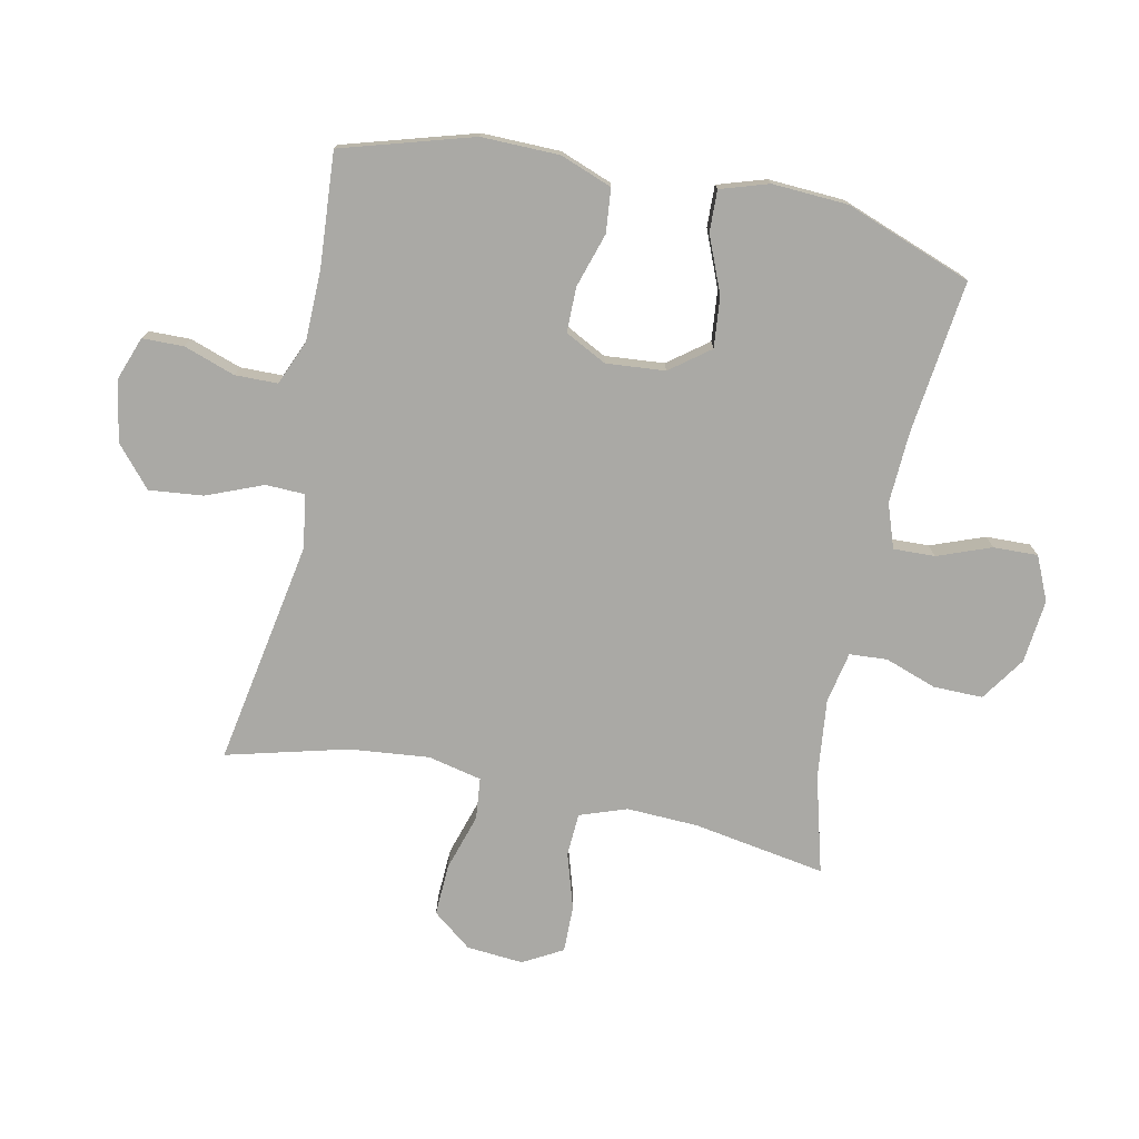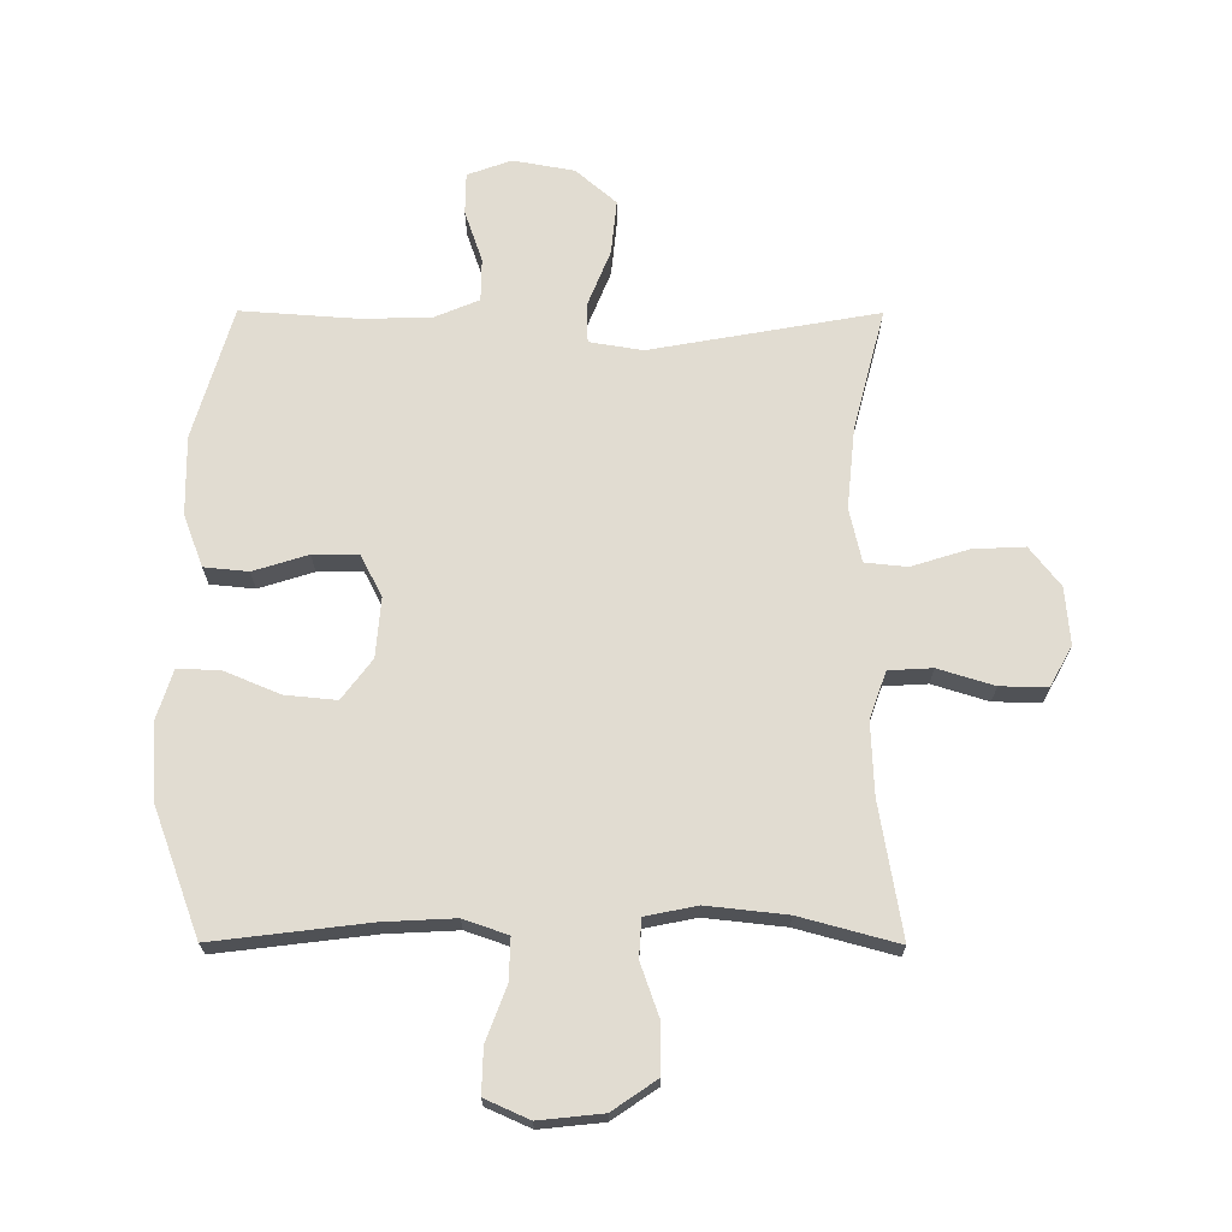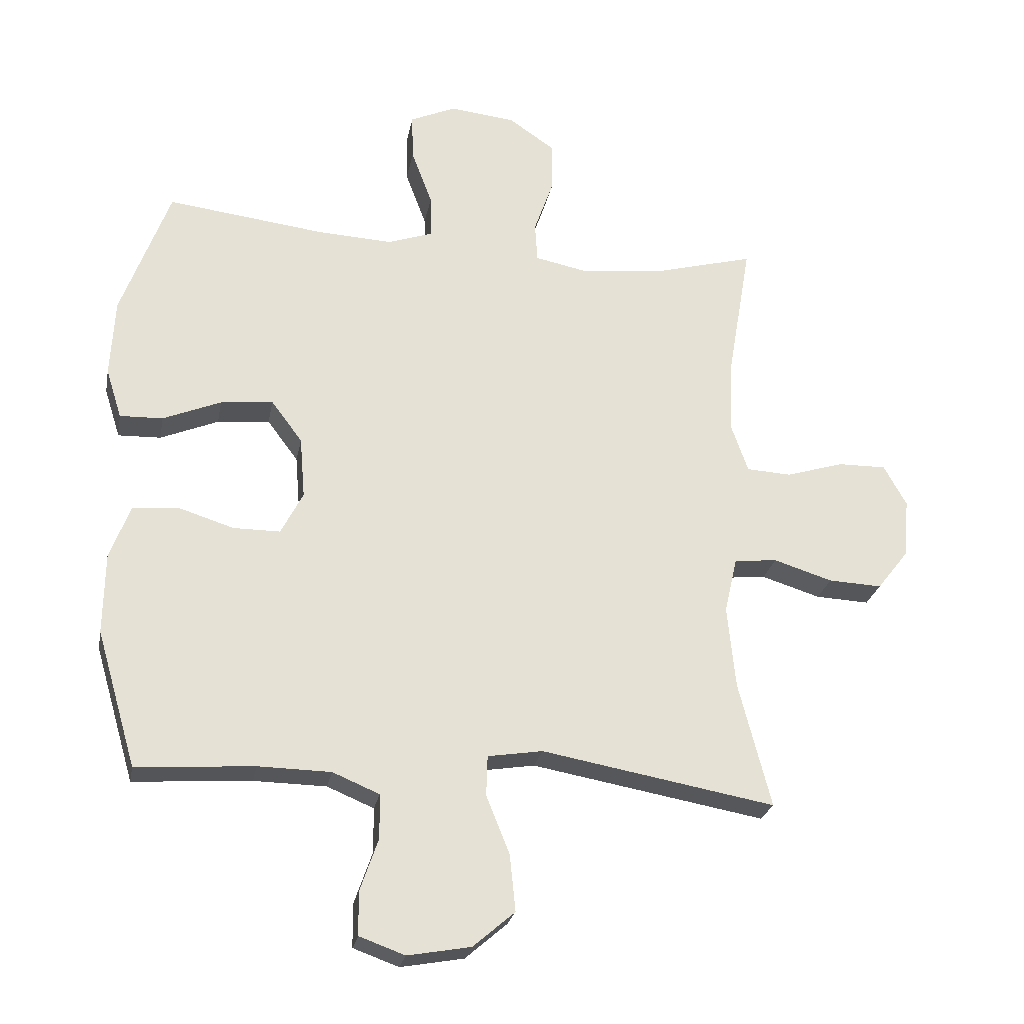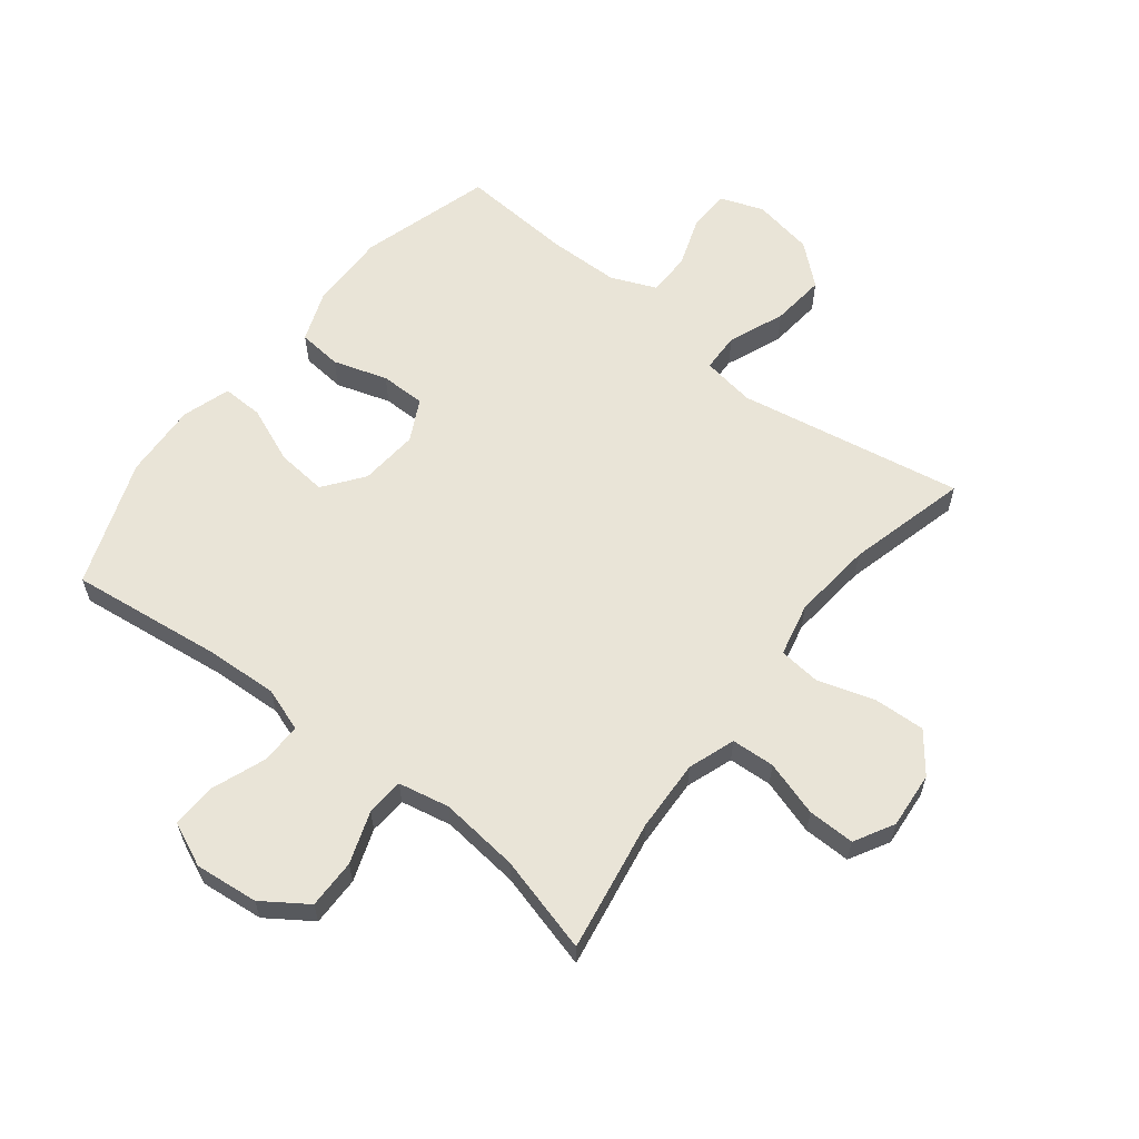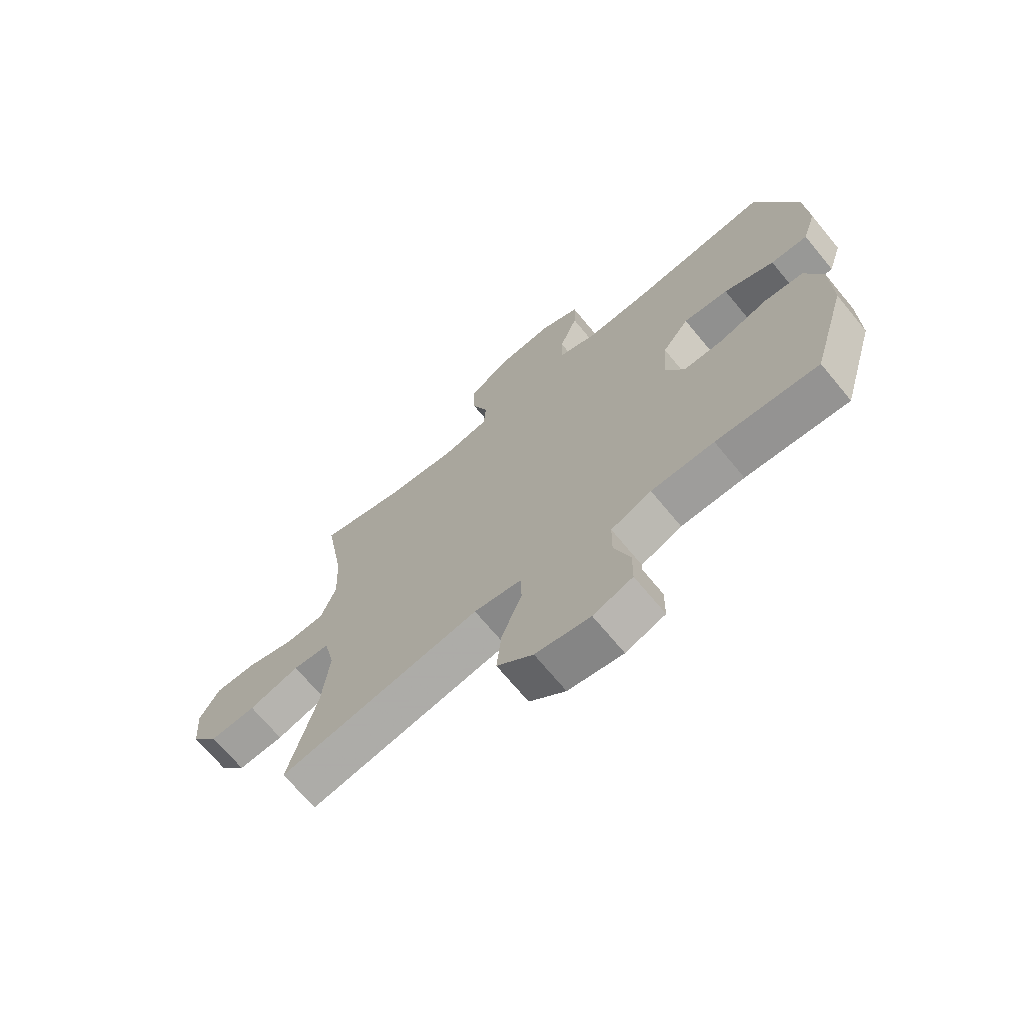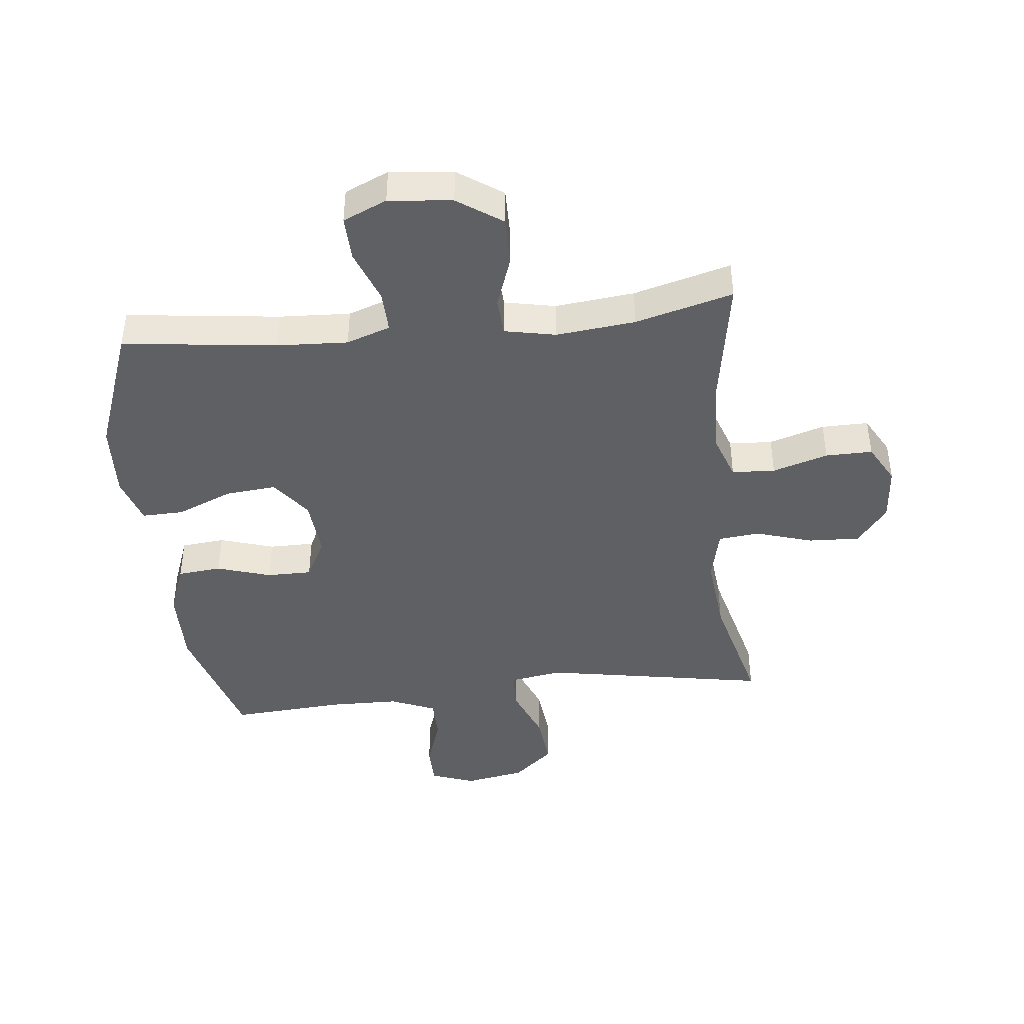
<metadata>
{"format":"obj","ext":"obj","renderer":"f3d","projection":"perspective","resolution":1024,"background":"white","views":[{"elev":-75.3,"azim":-101.7,"up":"+Y"},{"elev":69.1,"azim":0.2,"up":"+Y"},{"elev":-25.1,"azim":-10.6,"up":"+Z"},{"elev":60.8,"azim":38.1,"up":"+Y"},{"elev":-69.7,"azim":-140.4,"up":"+Z"},{"elev":-42.8,"azim":6.2,"up":"+Y"}]}
</metadata>
<code>
v 0.5 0.07 0.5
v 0.463 0.07 0.282
v 0.458 0.07 0.165
v 0.485 0.07 0.088
v 0.556 0.07 0.084
v 0.647 0.07 0.112
v 0.724 0.07 0.113
v 0.76 0.07 0.048
v 0.752 0.07 -0.045
v 0.702 0.07 -0.109
v 0.617 0.07 -0.105
v 0.524 0.07 -0.076
v 0.456 0.07 -0.083
v 0.436 0.07 -0.171
v 0.449 0.07 -0.302
v 0.5 0.07 -0.5
v 0.13 0.07 -0.434
v 0.043 0.07 -0.448
v 0.041 0.07 -0.512
v 0.078 0.07 -0.604
v 0.087 0.07 -0.693
v 0.021 0.07 -0.75
v -0.079 0.07 -0.768
v -0.151 0.07 -0.742
v -0.152 0.07 -0.674
v -0.123 0.07 -0.59
v -0.124 0.07 -0.52
v -0.198 0.07 -0.489
v -0.313 0.07 -0.487
v -0.5 0.07 -0.5
v -0.563 0.07 -0.285
v -0.561 0.07 -0.157
v -0.529 0.07 -0.072
v -0.457 0.07 -0.065
v -0.368 0.07 -0.093
v -0.294 0.07 -0.093
v -0.259 0.07 -0.025
v -0.267 0.07 0.072
v -0.316 0.07 0.137
v -0.399 0.07 0.129
v -0.491 0.07 0.091
v -0.559 0.07 0.089
v -0.584 0.07 0.168
v -0.577 0.07 0.292
v -0.5 0.07 0.5
v -0.248 0.07 0.469
v -0.131 0.07 0.463
v -0.059 0.07 0.488
v -0.061 0.07 0.556
v -0.094 0.07 0.644
v -0.096 0.07 0.717
v -0.024 0.07 0.749
v 0.08 0.07 0.738
v 0.153 0.07 0.688
v 0.152 0.07 0.607
v 0.122 0.07 0.522
v 0.126 0.07 0.46
v 0.21 0.07 0.443
v 0.34 0.07 0.457
v 0.5 0 0.5
v 0.463 0 0.282
v 0.458 0 0.165
v 0.485 0 0.088
v 0.556 0 0.084
v 0.647 0 0.112
v 0.724 0 0.113
v 0.76 0 0.048
v 0.752 0 -0.045
v 0.702 0 -0.109
v 0.617 0 -0.105
v 0.524 0 -0.076
v 0.456 0 -0.083
v 0.436 0 -0.171
v 0.449 0 -0.302
v 0.5 0 -0.5
v 0.13 0 -0.434
v 0.043 0 -0.448
v 0.041 0 -0.512
v 0.078 0 -0.604
v 0.087 0 -0.693
v 0.021 0 -0.75
v -0.079 0 -0.768
v -0.151 0 -0.742
v -0.152 0 -0.674
v -0.123 0 -0.59
v -0.124 0 -0.52
v -0.198 0 -0.489
v -0.313 0 -0.487
v -0.5 0 -0.5
v -0.563 0 -0.285
v -0.561 0 -0.157
v -0.529 0 -0.072
v -0.457 0 -0.065
v -0.368 0 -0.093
v -0.294 0 -0.093
v -0.259 0 -0.025
v -0.267 0 0.072
v -0.316 0 0.137
v -0.399 0 0.129
v -0.491 0 0.091
v -0.559 0 0.089
v -0.584 0 0.168
v -0.577 0 0.292
v -0.5 0 0.5
v -0.248 0 0.469
v -0.131 0 0.463
v -0.059 0 0.488
v -0.061 0 0.556
v -0.094 0 0.644
v -0.096 0 0.717
v -0.024 0 0.749
v 0.08 0 0.738
v 0.153 0 0.688
v 0.152 0 0.607
v 0.122 0 0.522
v 0.126 0 0.46
v 0.21 0 0.443
v 0.34 0 0.457
f 54 55 56
f 53 54 56
f 52 53 56
f 51 52 56
f 50 51 56
f 49 50 56
f 48 49 56 57
f 47 48 57 58
f 44 45 46
f 43 44 46
f 42 43 46
f 41 42 46
f 40 41 46
f 46 47 58
f 40 46 58
f 39 40 58
f 33 34 35
f 32 33 35
f 31 32 35
f 30 31 35
f 29 30 35
f 28 29 35 36
f 27 28 36 37
f 24 25 26
f 23 24 26
f 22 23 26
f 21 22 26
f 20 21 26
f 19 20 26
f 18 19 26 27
f 15 16 17
f 14 15 17 18
f 27 37 38
f 18 27 38
f 14 18 38
f 13 14 38
f 10 11 12
f 9 10 12
f 8 9 12
f 7 8 12
f 6 7 12
f 5 6 12
f 59 1 2
f 59 2 3
f 58 59 3 4
f 39 58 4
f 38 39 4
f 12 13 38
f 5 12 38
f 4 5 38
f 115 114 113
f 115 113 112
f 115 112 111
f 115 111 110
f 115 110 109
f 115 109 108
f 116 115 108 107
f 117 116 107 106
f 105 104 103
f 105 103 102
f 105 102 101
f 105 101 100
f 105 100 99
f 117 106 105
f 117 105 99
f 117 99 98
f 94 93 92
f 94 92 91
f 94 91 90
f 94 90 89
f 94 89 88
f 95 94 88 87
f 96 95 87 86
f 85 84 83
f 85 83 82
f 85 82 81
f 85 81 80
f 85 80 79
f 85 79 78
f 86 85 78 77
f 76 75 74
f 77 76 74 73
f 97 96 86
f 97 86 77
f 97 77 73
f 97 73 72
f 71 70 69
f 71 69 68
f 71 68 67
f 71 67 66
f 71 66 65
f 71 65 64
f 61 60 118
f 62 61 118
f 63 62 118 117
f 63 117 98
f 63 98 97
f 97 72 71
f 97 71 64
f 97 64 63
f 1 60 61 2
f 2 61 62 3
f 3 62 63 4
f 4 63 64 5
f 5 64 65 6
f 6 65 66 7
f 7 66 67 8
f 8 67 68 9
f 9 68 69 10
f 10 69 70 11
f 11 70 71 12
f 12 71 72 13
f 13 72 73 14
f 14 73 74 15
f 15 74 75 16
f 16 75 76 17
f 17 76 77 18
f 18 77 78 19
f 19 78 79 20
f 20 79 80 21
f 21 80 81 22
f 22 81 82 23
f 23 82 83 24
f 24 83 84 25
f 25 84 85 26
f 26 85 86 27
f 27 86 87 28
f 28 87 88 29
f 29 88 89 30
f 30 89 90 31
f 31 90 91 32
f 32 91 92 33
f 33 92 93 34
f 34 93 94 35
f 35 94 95 36
f 36 95 96 37
f 37 96 97 38
f 38 97 98 39
f 39 98 99 40
f 40 99 100 41
f 41 100 101 42
f 42 101 102 43
f 43 102 103 44
f 44 103 104 45
f 45 104 105 46
f 46 105 106 47
f 47 106 107 48
f 48 107 108 49
f 49 108 109 50
f 50 109 110 51
f 51 110 111 52
f 52 111 112 53
f 53 112 113 54
f 54 113 114 55
f 55 114 115 56
f 56 115 116 57
f 57 116 117 58
f 58 117 118 59
f 59 118 60 1

</code>
